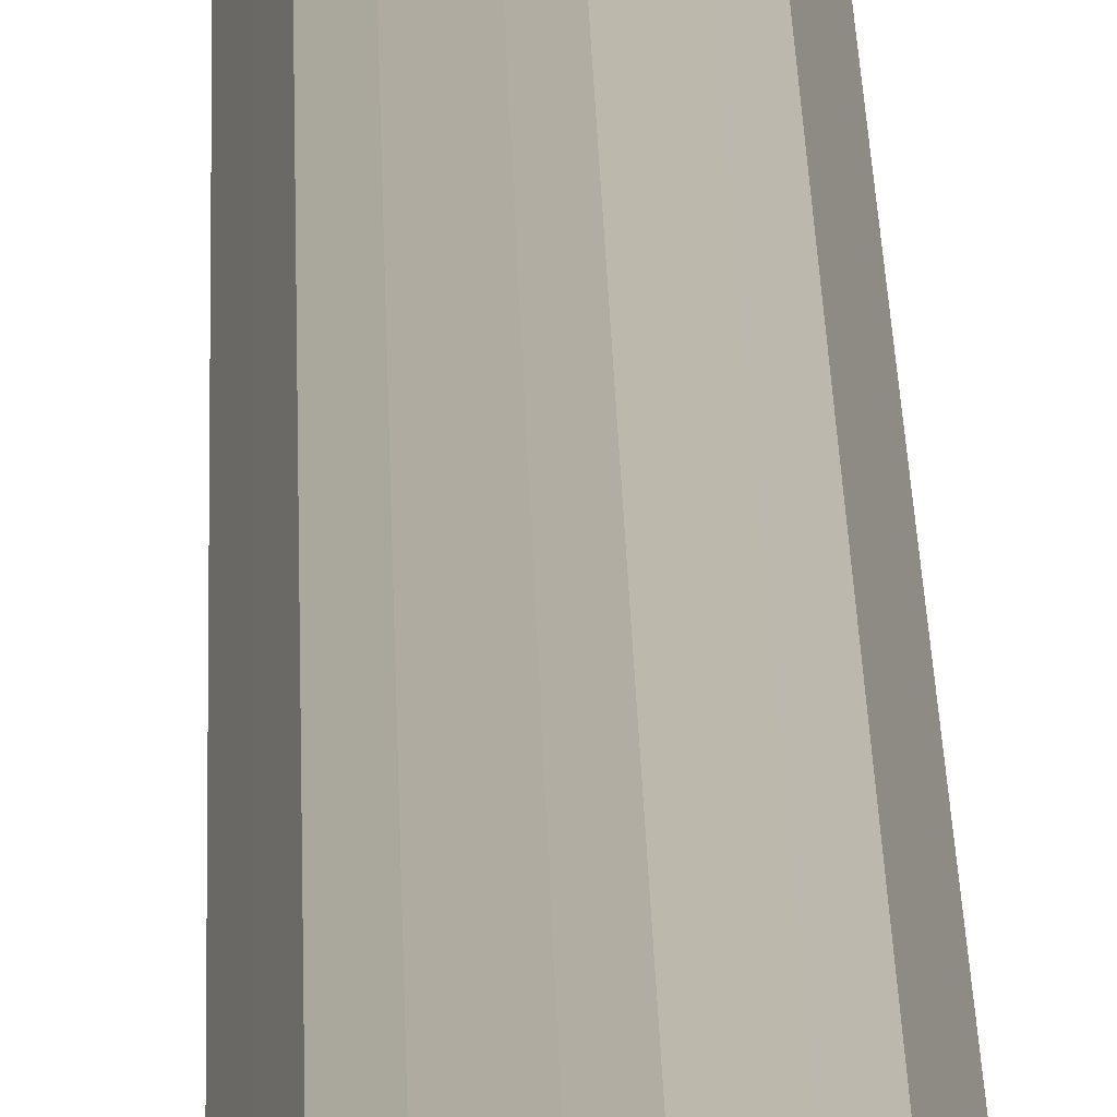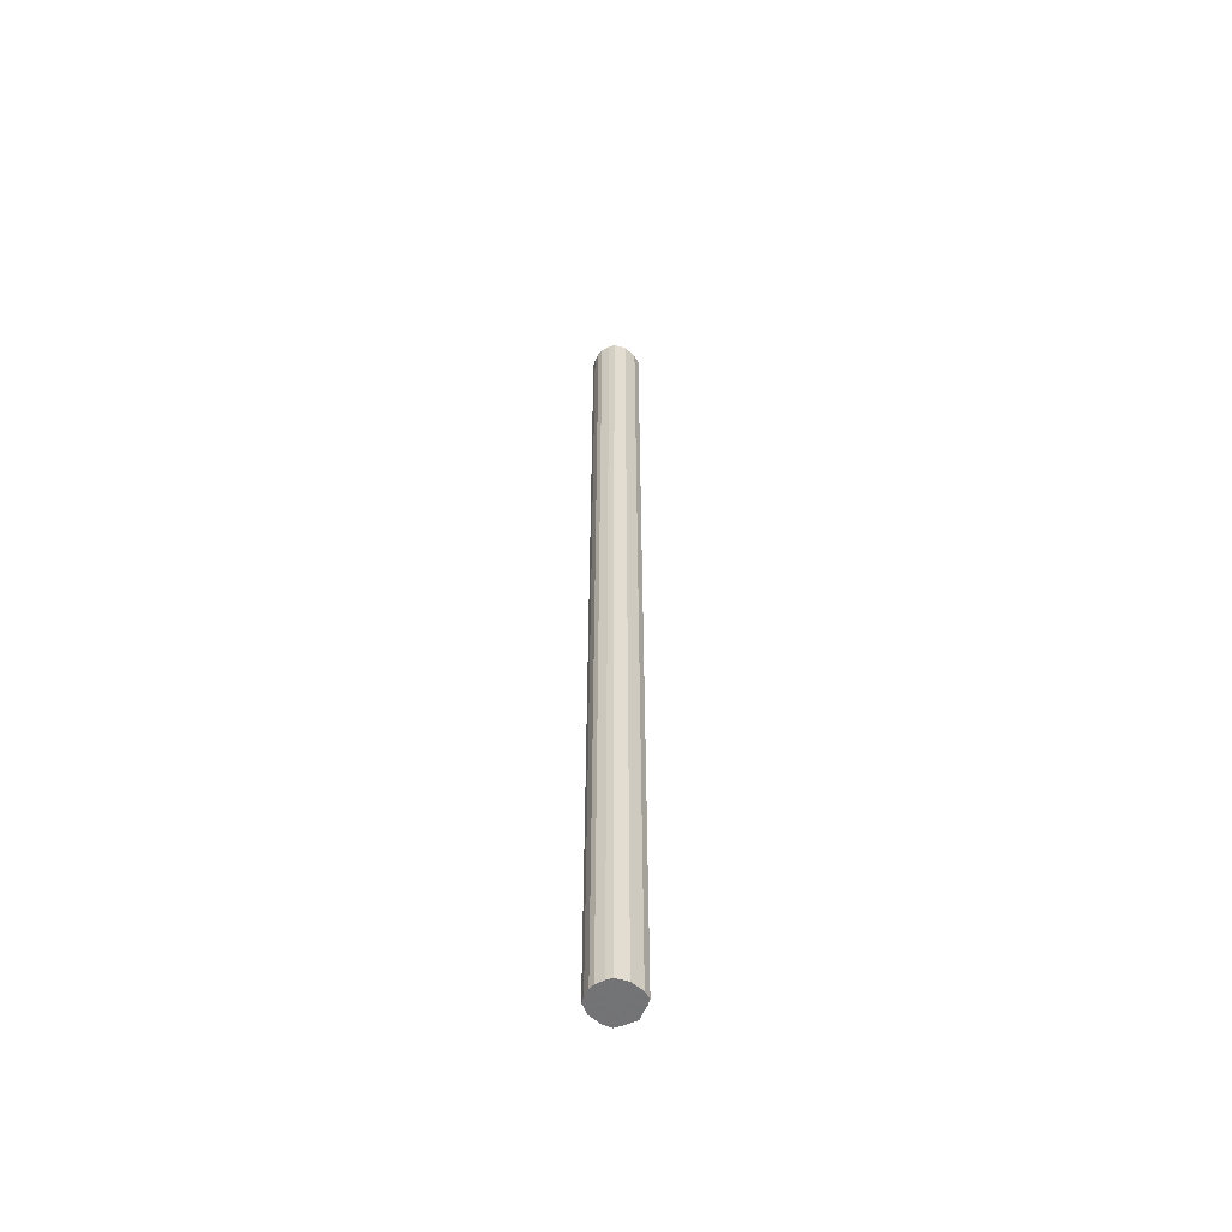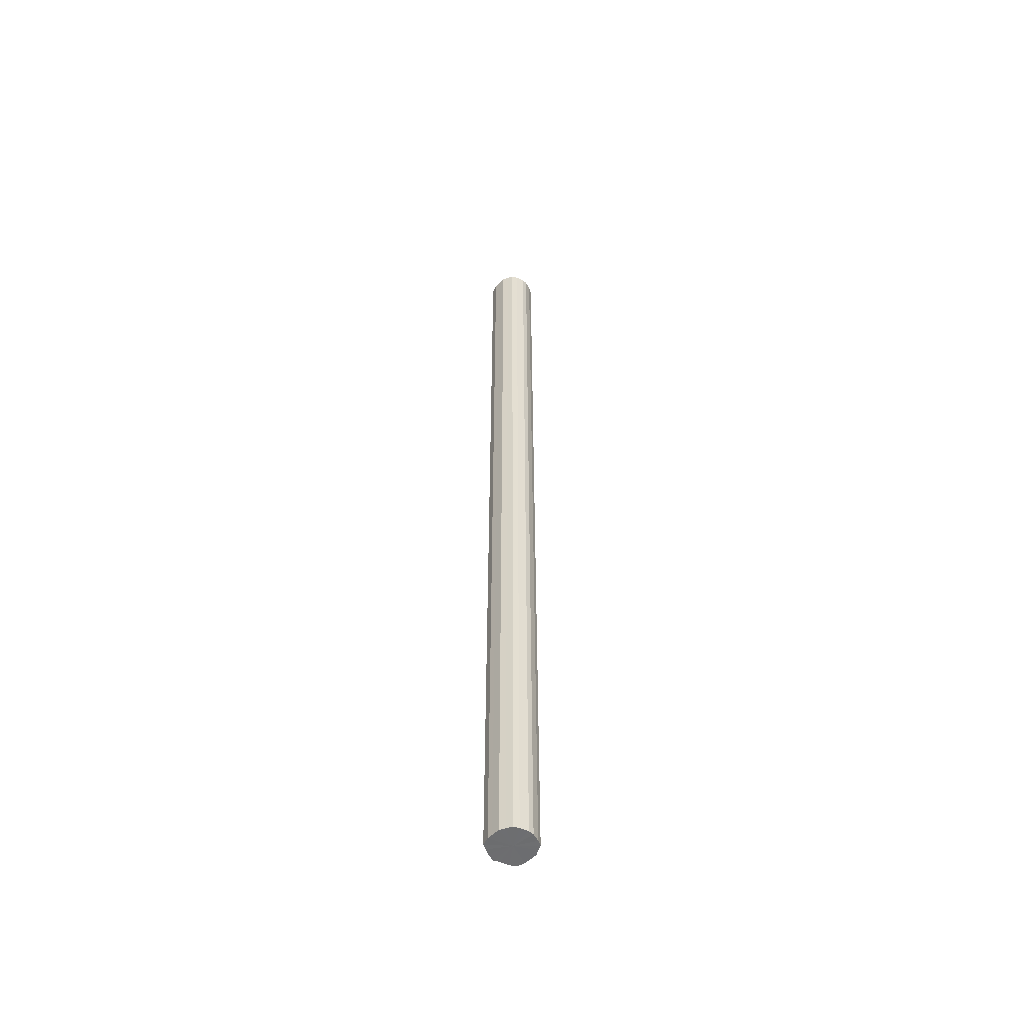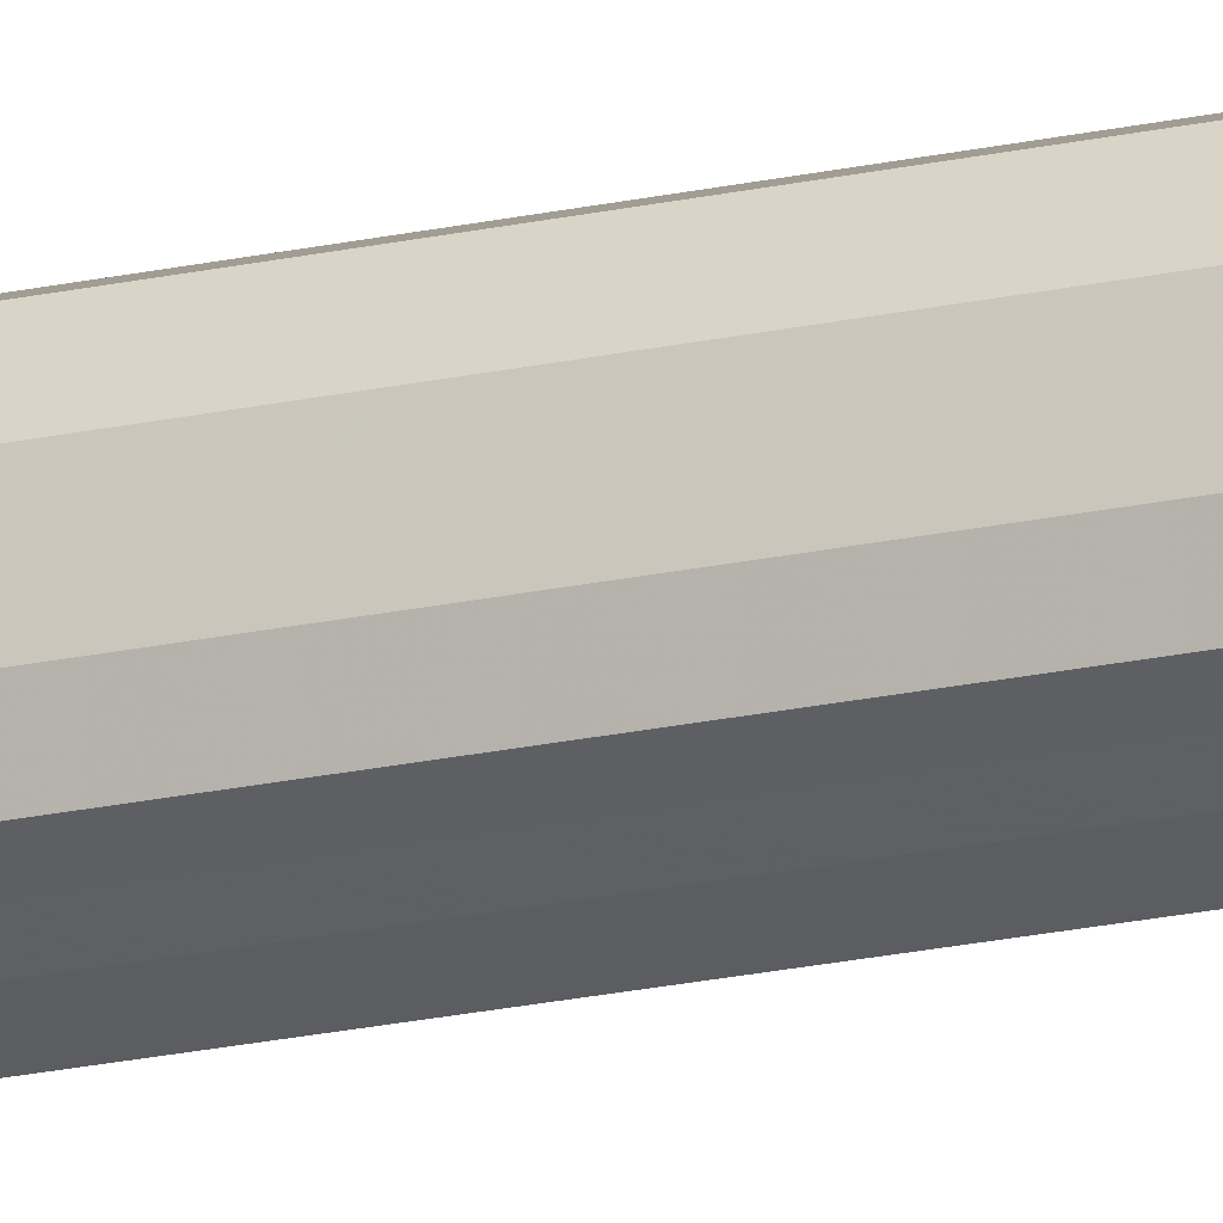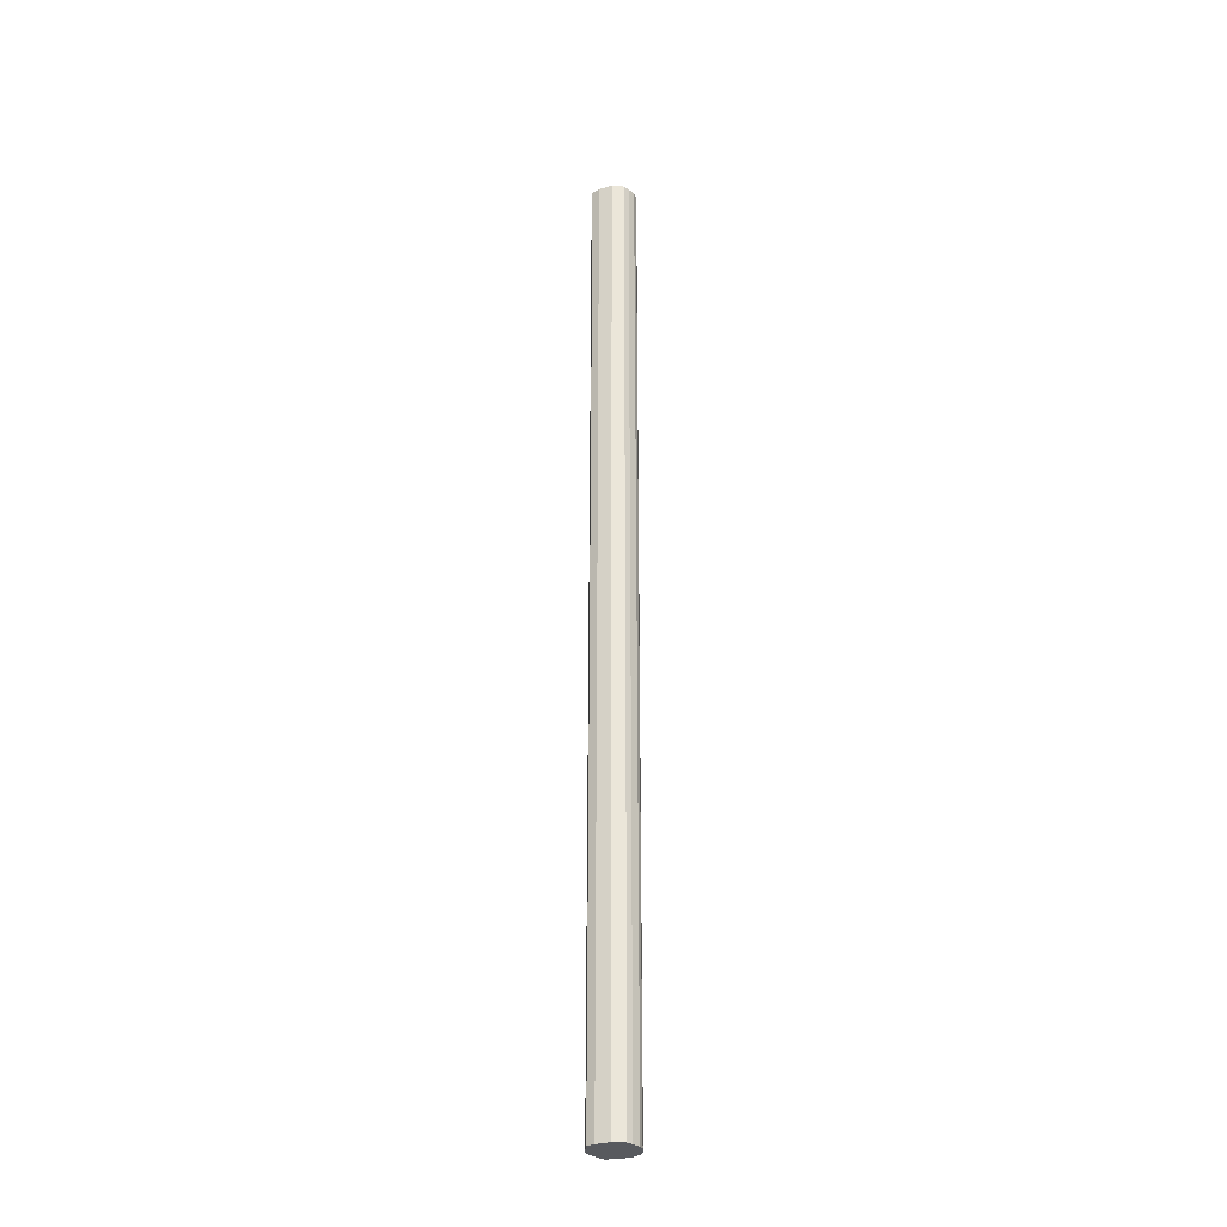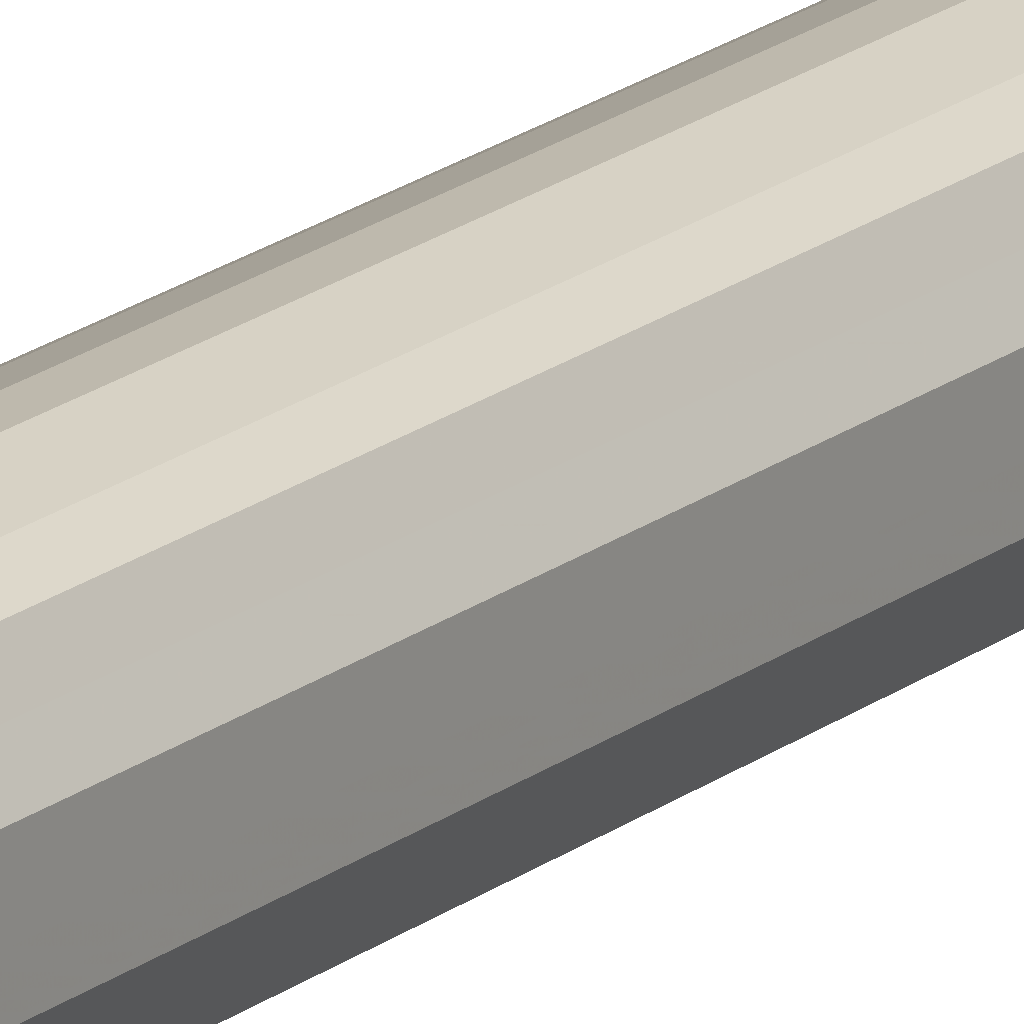
<metadata>
{"format":"obj","ext":"obj","renderer":"f3d","projection":"perspective","resolution":1024,"background":"white","views":[{"elev":10.6,"azim":179.4,"up":"+Y"},{"elev":-56.0,"azim":-133.2,"up":"+Z"},{"elev":-54.2,"azim":136.0,"up":"+Z"},{"elev":-20.2,"azim":112.5,"up":"+Y"},{"elev":-30.6,"azim":111.7,"up":"+Z"},{"elev":15.3,"azim":29.5,"up":"+Y"}]}
</metadata>
<code>
o 22820
v 2159 1876 13.44
v 2159 1876 13.44
v 2159 1876 9.913
v 2159 1876 13.44
v 2159 1876 9.913
v 2159 1876 13.44
v 2159 1876 9.913
v 2159 1876 13.44
v 2159 1876 9.913
v 2159 1876 13.44
v 2159 1876 9.913
v 2159 1876 13.44
v 2159 1876 9.913
v 2159 1876 13.44
v 2159 1876 9.913
v 2159 1876 13.44
v 2159 1876 9.913
v 2159 1876 13.44
v 2159 1876 9.913
v 2159 1876 13.44
v 2159 1876 9.913
v 2159 1876 13.44
v 2159 1876 9.913
v 2159 1876 13.44
v 2159 1876 9.913
v 2159 1876 13.44
v 2159 1876 9.913
v 2159 1876 13.44
v 2159 1876 9.913
v 2159 1876 13.44
v 2159 1876 9.913
v 2159 1876 13.44
v 2159 1876 9.913
v 2159 1876 13.44
v 2159 1876 9.913
v 2159 1876 13.44
v 2159 1876 9.913
v 2159 1876 13.44
v 2159 1876 9.913
v 2159 1876 13.44
v 2159 1876 9.913
v 2159 1876 9.913
v 2159 1876 9.913
v 2159 1876 13.44
v 2159 1876 9.913
v 2159 1876 13.44
v 2159 1876 9.913
v 2159 1876 9.913
v 2159 1876 13.44
v 2159 1876 9.913
v 2159 1876 13.44
v 2159 1876 13.44
v 2159 1876 9.913
v 2159 1876 9.913
v 2159 1876 13.44
v 2159 1876 9.913
v 2159 1876 13.44
v 2159 1876 13.44
v 2159 1876 9.913
v 2159 1876 9.913
v 2159 1876 13.44
v 2159 1876 9.913
v 2159 1876 13.44
v 2159 1876 13.44
v 2159 1876 9.913
v 2159 1876 9.913
v 2159 1876 13.44
v 2159 1876 9.913
v 2159 1876 13.44
v 2159 1876 13.44
v 2159 1876 9.913
v 2159 1876 9.913
v 2159 1876 13.44
v 2159 1876 9.913
v 2159 1876 13.44
v 2159 1876 13.44
v 2159 1876 9.913
v 2159 1876 9.913
v 2159 1876 13.44
v 2159 1876 9.913
v 2159 1876 13.44
v 2159 1876 13.44
v 2159 1876 9.913
v 2159 1876 13.44
v 2159 1876 13.44
v 2159 1876 13.44
v 2159 1876 13.44
v 2159 1876 13.44
v 2159 1876 13.44
v 2159 1876 13.44
v 2159 1876 13.44
v 2159 1876 13.44
v 2159 1876 13.44
v 2159 1876 13.44
v 2159 1876 13.44
v 2159 1876 13.44
v 2159 1876 13.44
v 2159 1876 13.44
v 2159 1876 13.44
v 2159 1876 13.44
v 2159 1876 13.44
v 2159 1876 13.44
v 2159 1876 13.44
v 2159 1876 13.44
v 2159 1876 13.44
v 2159 1876 13.44
v 2159 1876 9.913
v 2159 1876 9.913
v 2159 1876 9.913
v 2159 1876 9.913
v 2159 1876 9.913
v 2159 1876 9.913
v 2159 1876 9.913
v 2159 1876 9.913
v 2159 1876 9.913
v 2159 1876 9.913
v 2159 1876 9.913
v 2159 1876 9.913
v 2159 1876 9.913
v 2159 1876 9.913
v 2159 1876 9.913
v 2159 1876 9.913
v 2159 1876 9.913
v 2159 1876 9.913
v 2159 1876 9.913
v 2159 1876 9.913
v 2159 1876 9.913
v 2159 1876 9.913
f 1 2 3
f 2 4 5
f 6 1 7
f 4 8 9
f 10 6 11
f 8 12 13
f 14 10 15
f 12 16 17
f 18 14 19
f 16 20 21
f 22 18 23
f 20 24 25
f 26 22 27
f 24 28 29
f 30 26 31
f 28 32 33
f 34 30 35
f 32 36 37
f 38 34 39
f 36 40 41
f 40 38 42
f 43 44 45
f 45 46 47
f 48 49 43
f 50 51 48
f 47 52 53
f 54 55 50
f 56 57 54
f 53 58 59
f 60 61 56
f 62 63 60
f 59 64 65
f 66 67 62
f 68 69 66
f 65 70 71
f 72 73 68
f 74 75 72
f 71 76 77
f 78 79 74
f 80 81 78
f 77 82 83
f 83 84 80
f 85 86 87
f 85 88 86
f 85 87 89
f 85 90 88
f 85 89 91
f 85 92 90
f 85 91 93
f 85 94 92
f 85 93 95
f 85 96 94
f 85 95 97
f 85 98 96
f 85 97 99
f 85 100 98
f 85 99 101
f 85 102 100
f 85 101 103
f 85 104 102
f 85 103 105
f 85 106 104
f 85 105 106
f 107 108 109
f 107 110 108
f 107 109 111
f 107 112 110
f 107 111 113
f 107 114 112
f 107 113 115
f 107 116 114
f 107 115 117
f 107 118 116
f 107 117 119
f 107 120 118
f 107 119 121
f 107 122 120
f 107 121 123
f 107 124 122
f 107 123 125
f 107 126 124
f 107 125 127
f 107 128 126
f 107 127 128

</code>
